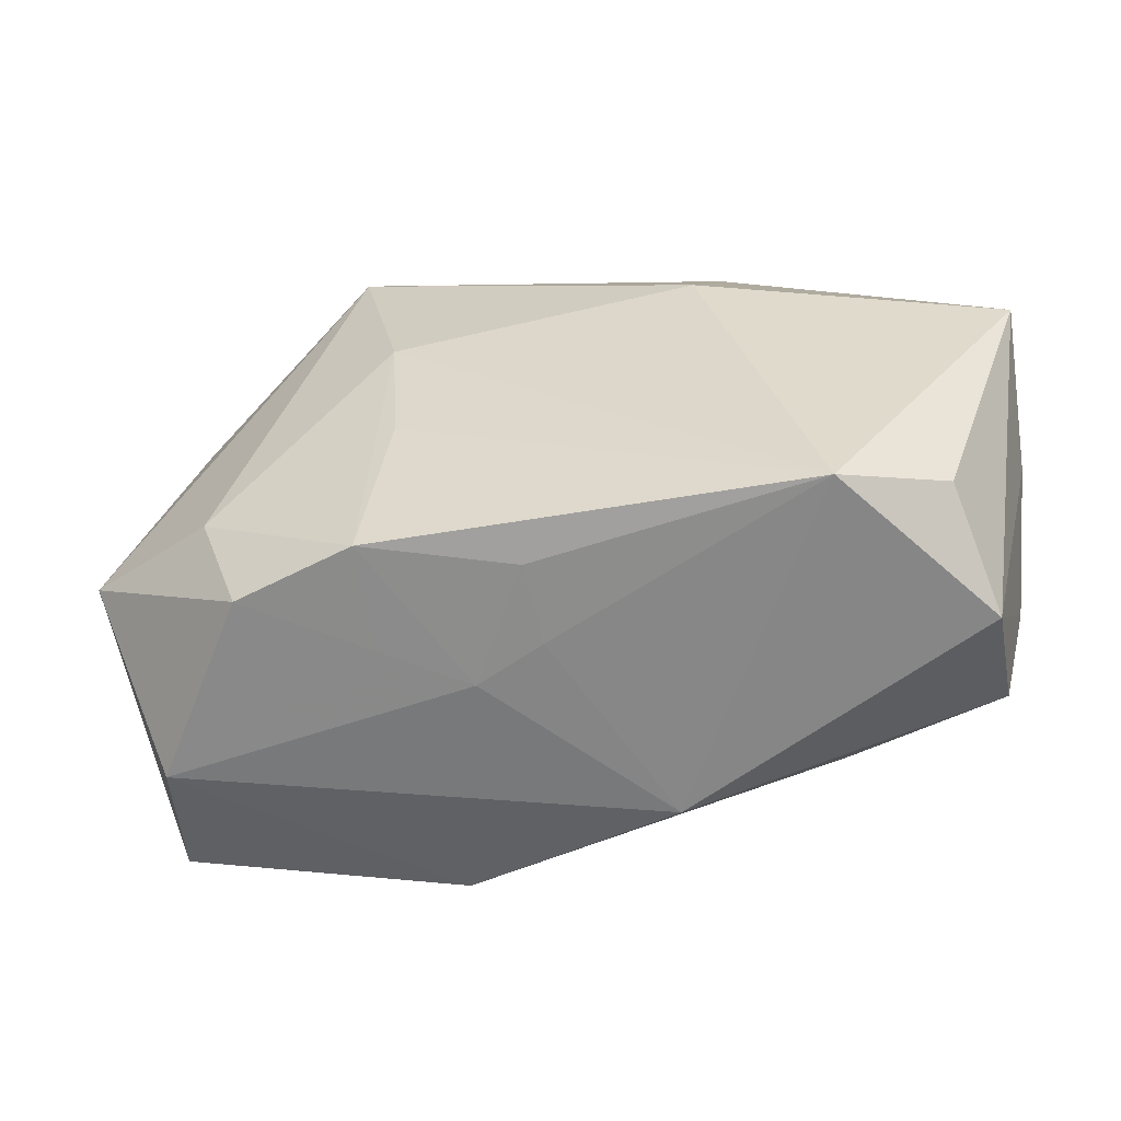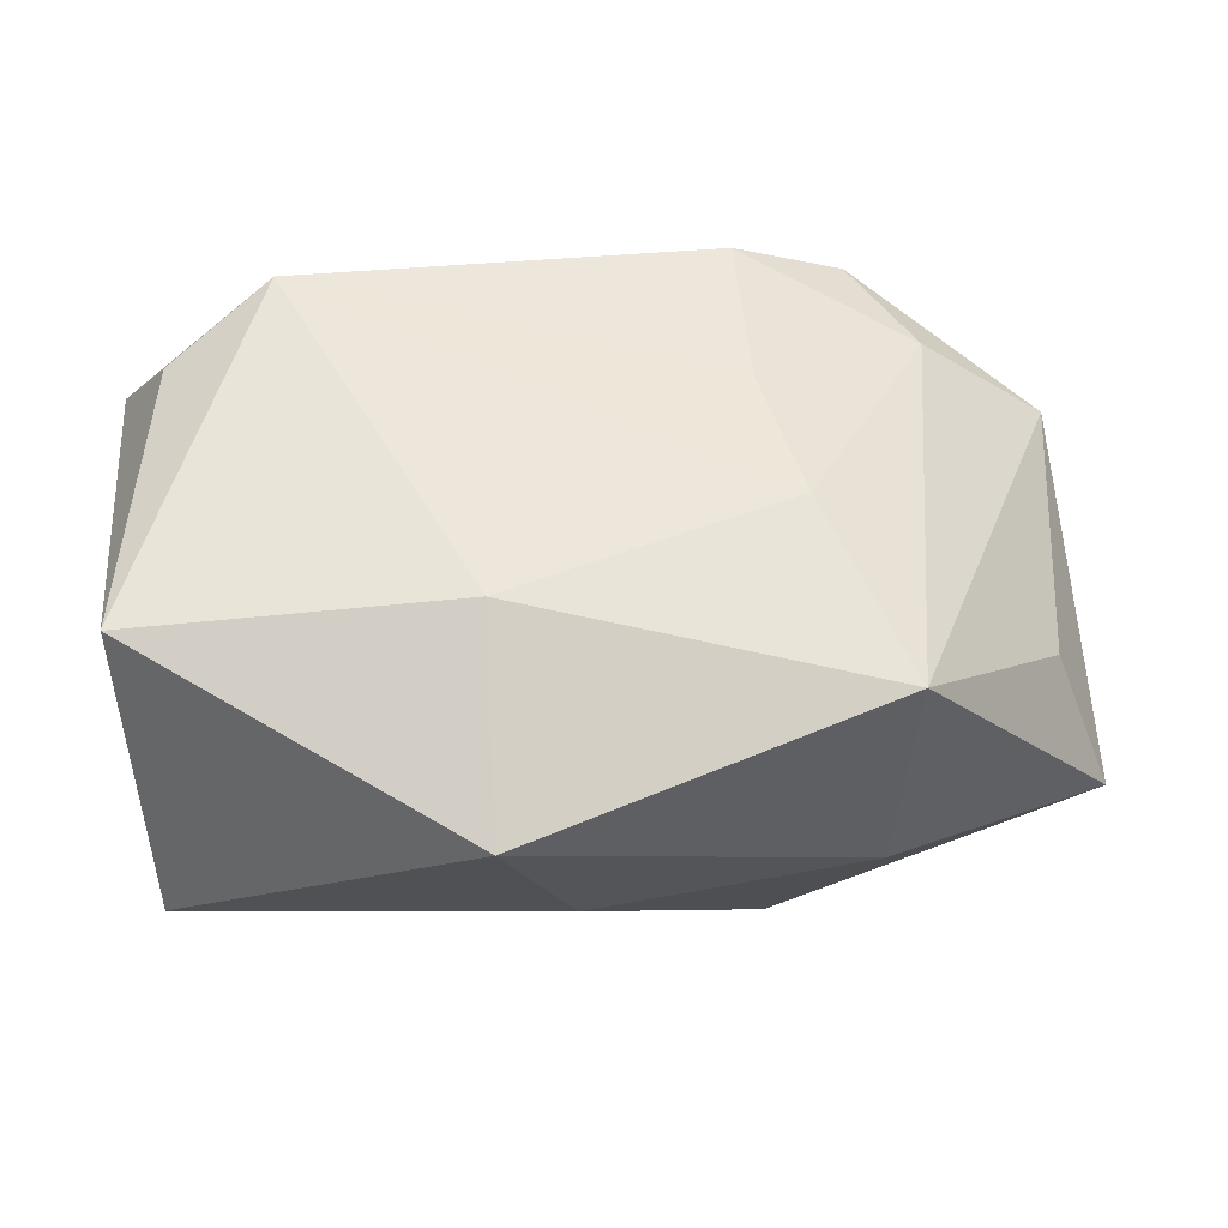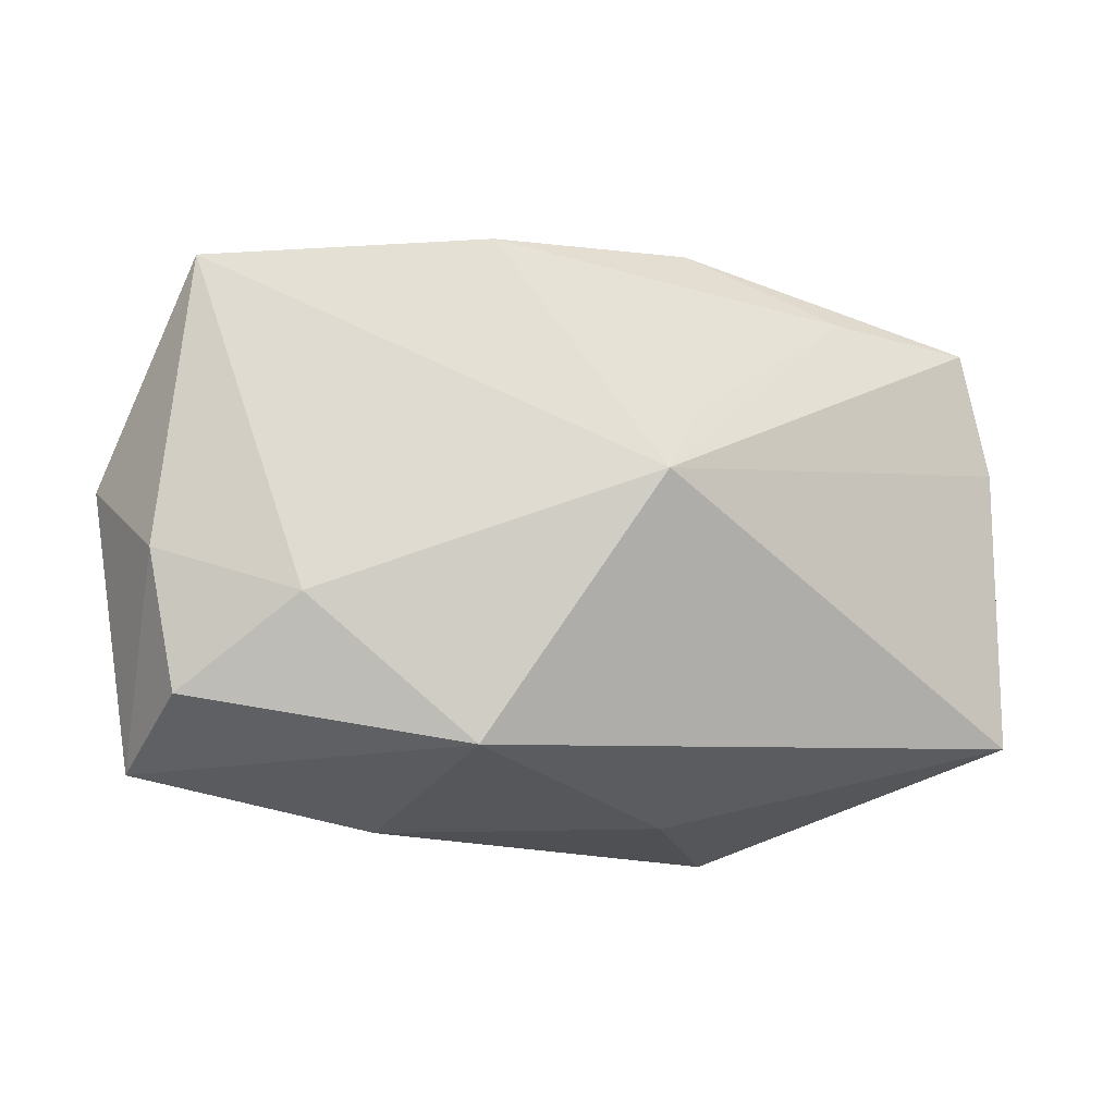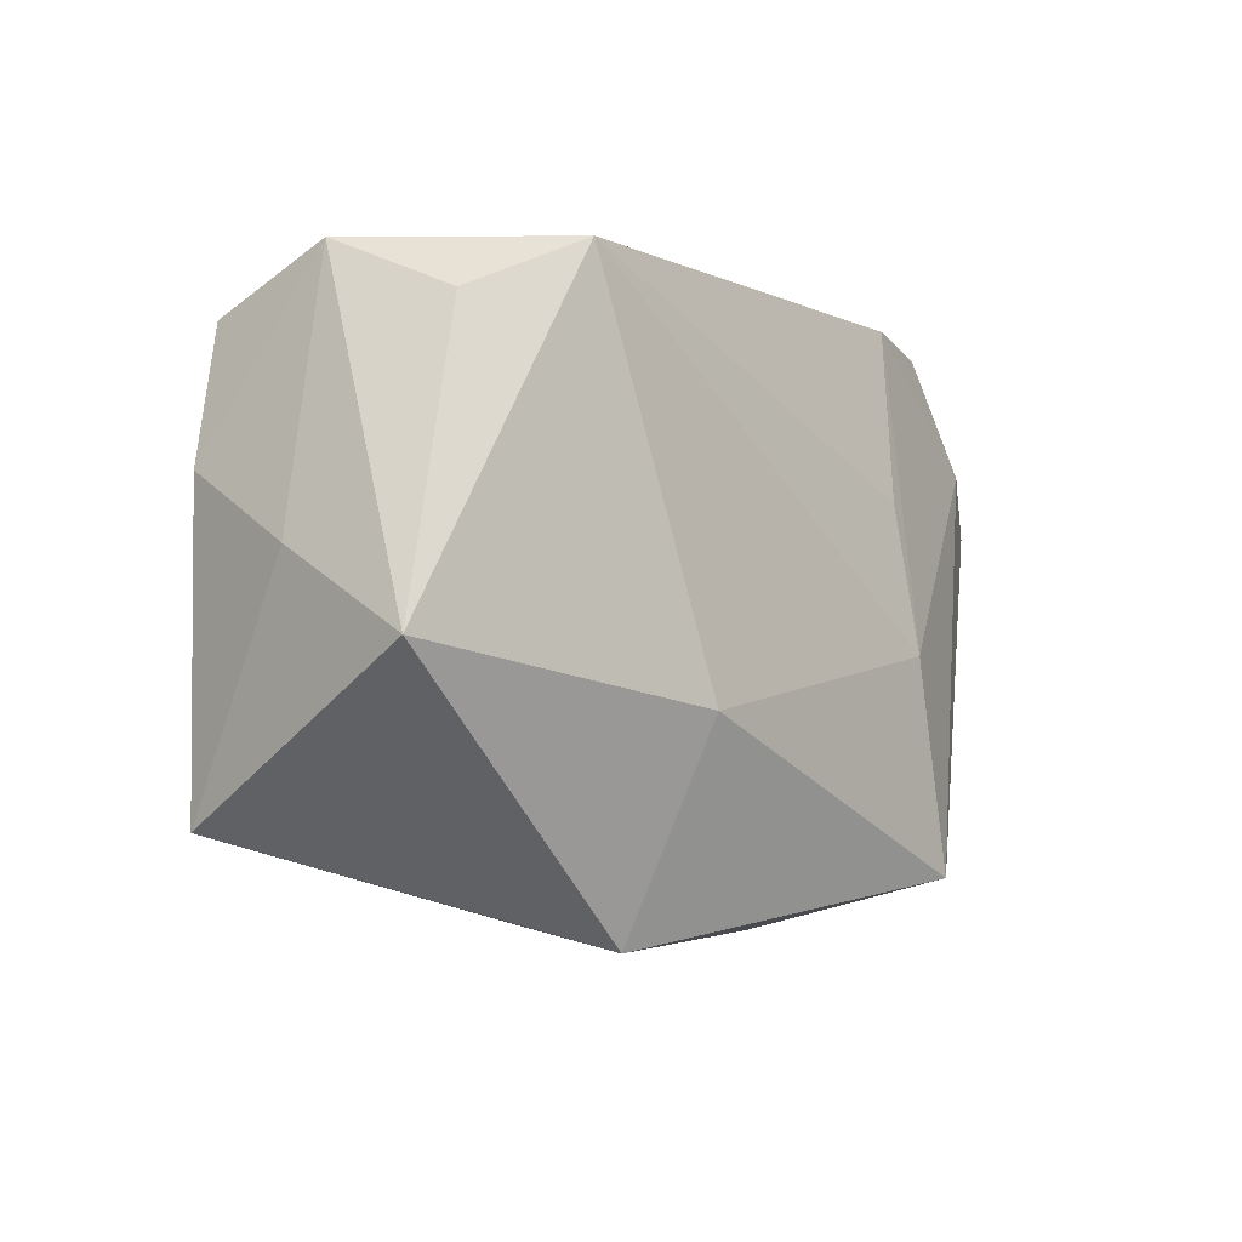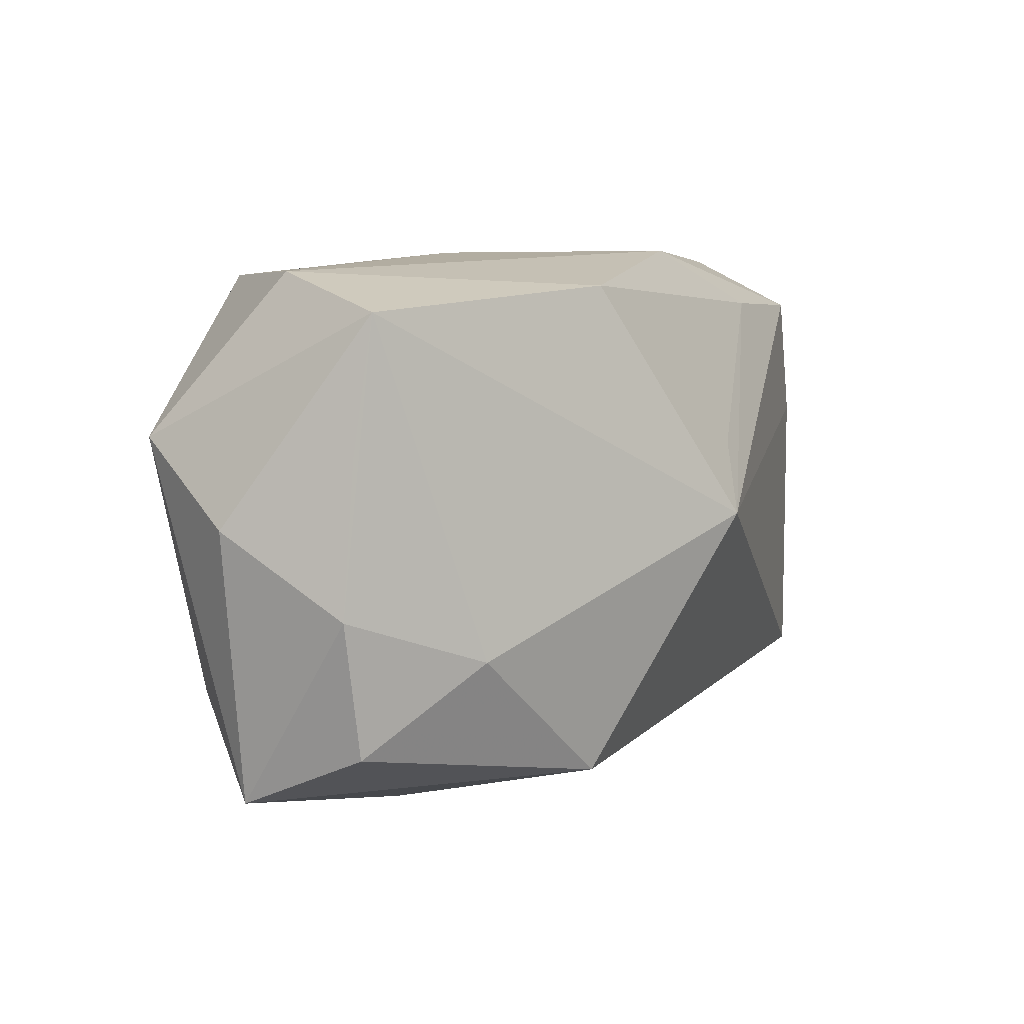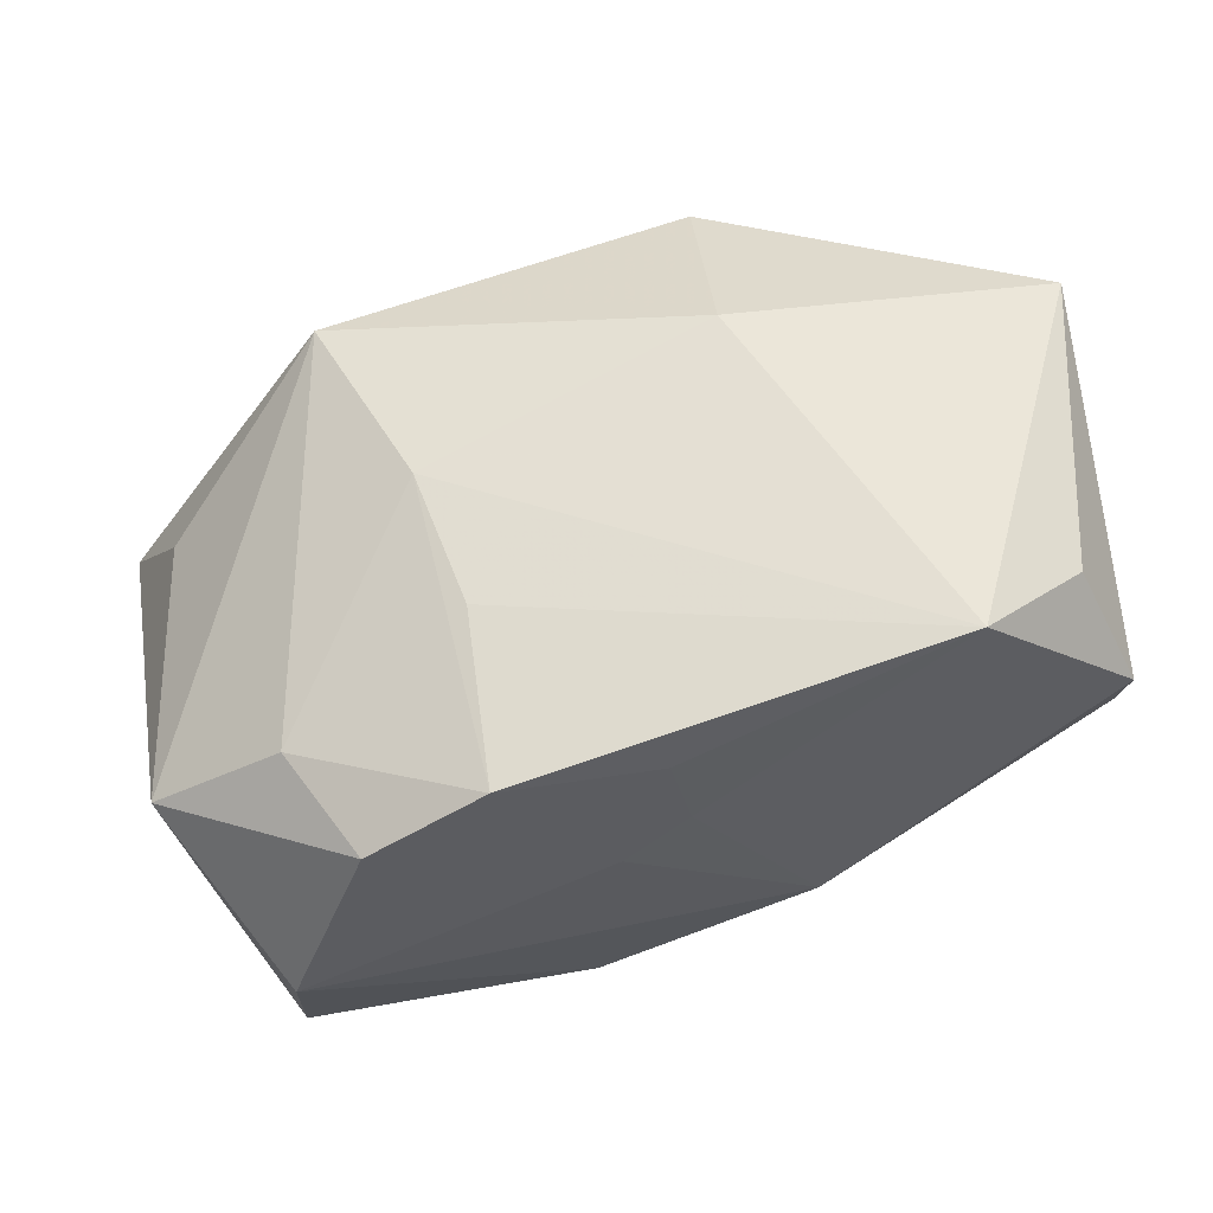
<metadata>
{"format":"obj","ext":"obj","renderer":"f3d","projection":"perspective","resolution":1024,"background":"white","views":[{"elev":28.7,"azim":-178.9,"up":"+Z"},{"elev":62.5,"azim":-14.0,"up":"+Z"},{"elev":-15.3,"azim":174.5,"up":"+Y"},{"elev":-4.2,"azim":-41.6,"up":"+Y"},{"elev":6.2,"azim":138.6,"up":"+Y"},{"elev":53.6,"azim":163.3,"up":"+Z"}]}
</metadata>
<code>
v 0.03213 -0.01395 0.002433
v 0.007941 -0.02065 -0.01976
v -0.03349 0.02287 0.007622
v 0.03851 0.001276 -0.00954
v -0.0202 0.0229 0.01959
v 0.01416 -0.003658 0.01744
v 0.03066 0.01836 -0.01912
v 0.02834 0.01189 0.008975
v 0.03829 0.008116 0.0008844
v -0.009825 0.02357 -0.009986
v 0.0009554 0.02335 0.005246
v -0.009044 0.006521 -0.01937
v -0.01087 -0.008522 0.02168
v 0.006178 0.02336 0.001448
v 0.03117 0.02152 -0.008575
v 0.03324 -0.005509 -0.01857
v -0.01415 -0.02492 0.01553
v -0.02964 0.0186 0.01693
v 0.03106 -0.01679 -0.01781
v 0.007144 0.02039 -0.01977
v 0.02478 0.02129 0.00745
v 0.02148 -0.009528 -0.02187
v -0.03708 -0.004516 0.02128
v -0.00635 0.0005897 -0.02309
v 0.03519 -0.02137 -0.007722
v 0.0132 0.007949 0.01585
v 0.03212 0.007056 -0.0185
v 0.01382 0.02254 0.003911
v 0.01535 0.02186 0.01272
v 0.01541 -0.02492 -0.002596
v -0.02341 0.01867 -0.00776
v 0.0179 -0.02037 0.01659
v -0.03813 0.00767 -0.0009022
v -0.03813 0.00192 0.009698
v -0.03813 -0.01671 -0.0007256
v -0.03561 0.01835 -0.002107
v -0.00833 -0.02403 -0.001168
v 0.002598 0.02291 0.01181
f 20 7 24
f 6 32 8
f 10 20 31
f 35 17 23
f 37 17 35
f 35 33 24
f 3 5 10
f 23 17 13
f 17 32 13
f 13 32 6
f 6 5 13
f 13 5 23
f 30 17 37
f 30 32 17
f 9 21 8
f 9 8 32
f 26 5 6
f 12 20 24
f 24 31 12
f 12 31 20
f 24 7 22
f 34 35 23
f 33 35 34
f 23 3 34
f 34 3 33
f 23 5 18
f 18 3 23
f 5 3 18
f 33 3 36
f 24 33 36
f 36 31 24
f 10 31 36
f 36 3 10
f 2 22 19
f 24 22 2
f 2 30 37
f 2 35 24
f 37 35 2
f 7 9 4
f 15 9 7
f 21 9 15
f 10 14 15
f 15 20 10
f 7 20 15
f 16 22 7
f 19 22 16
f 32 30 25
f 25 4 9
f 19 16 25
f 25 16 4
f 25 2 19
f 30 2 25
f 5 38 11
f 11 38 14
f 10 5 11
f 11 14 10
f 14 38 29
f 29 38 5
f 5 26 29
f 8 21 29
f 6 8 29
f 29 26 6
f 7 4 27
f 27 16 7
f 4 16 27
f 1 9 32
f 32 25 1
f 1 25 9
f 28 29 21
f 14 29 28
f 21 15 28
f 28 15 14

</code>
